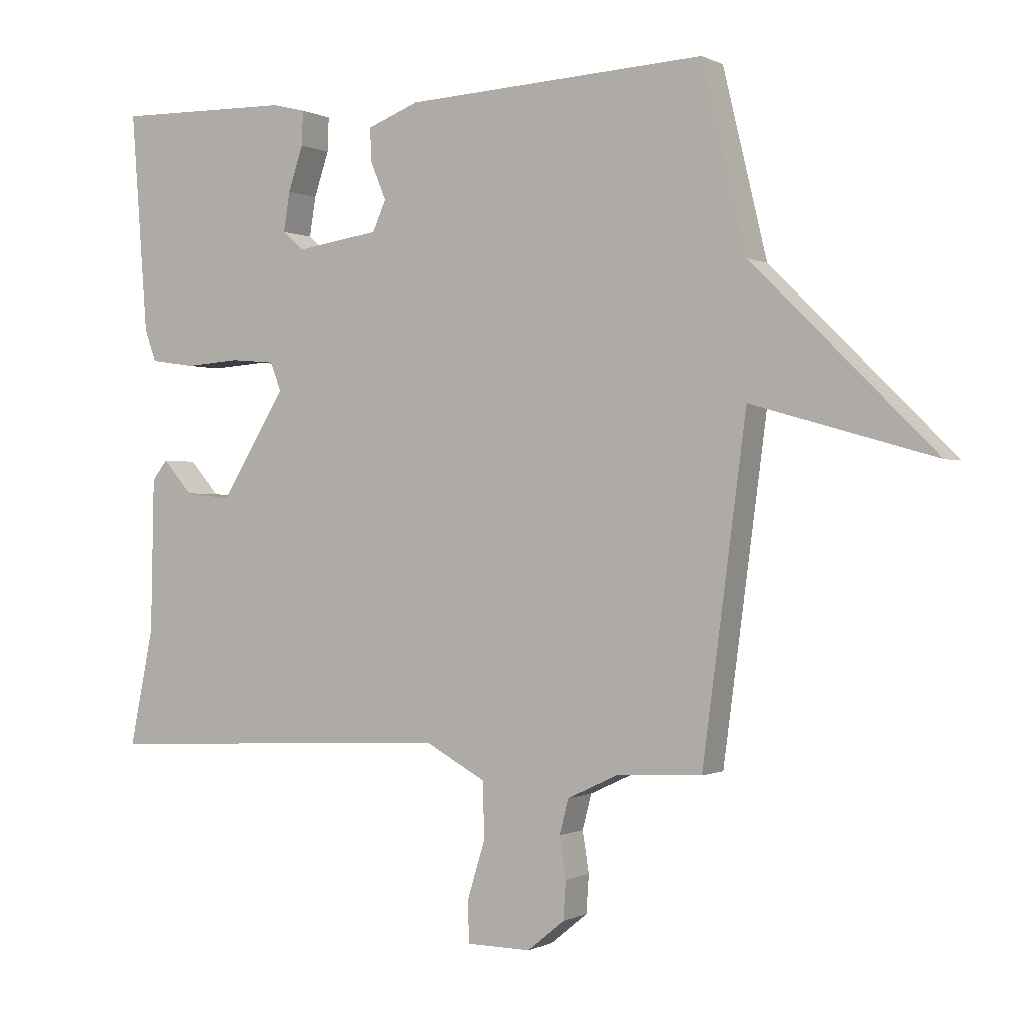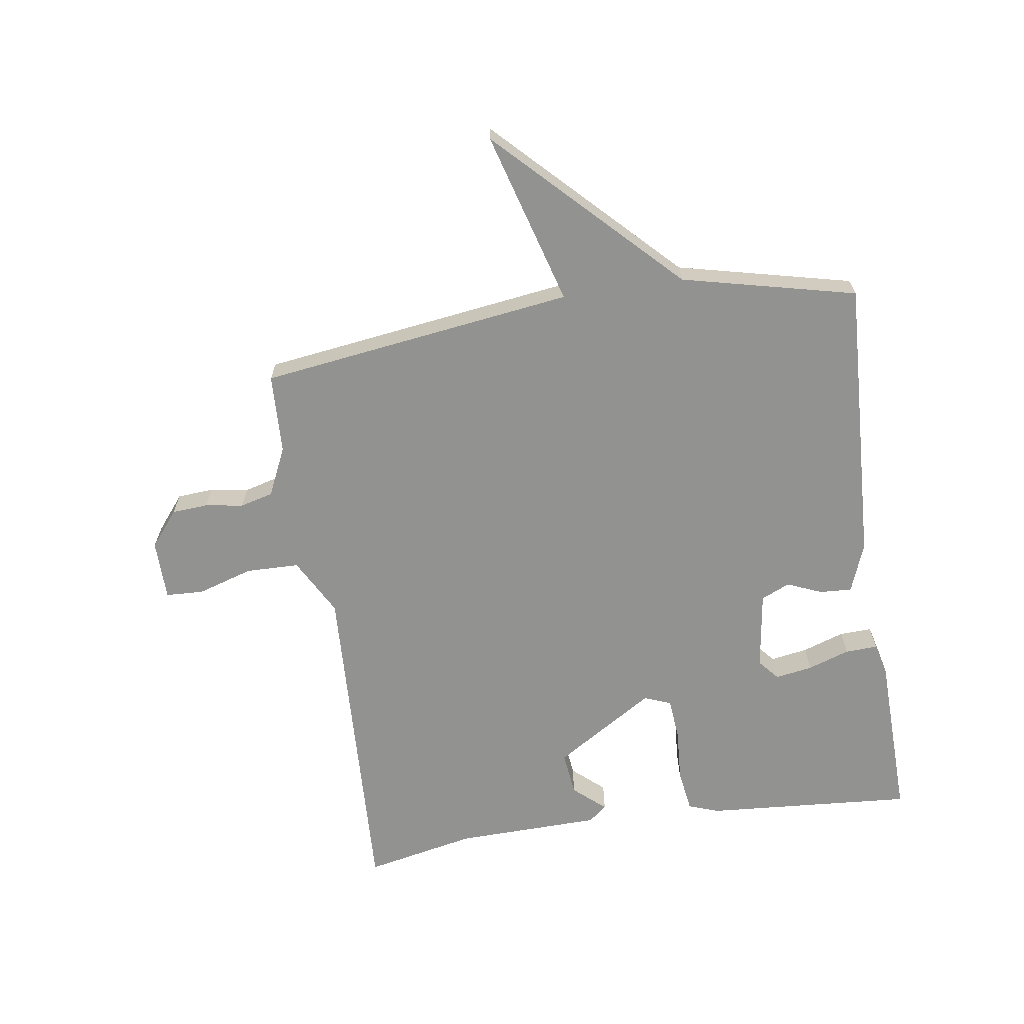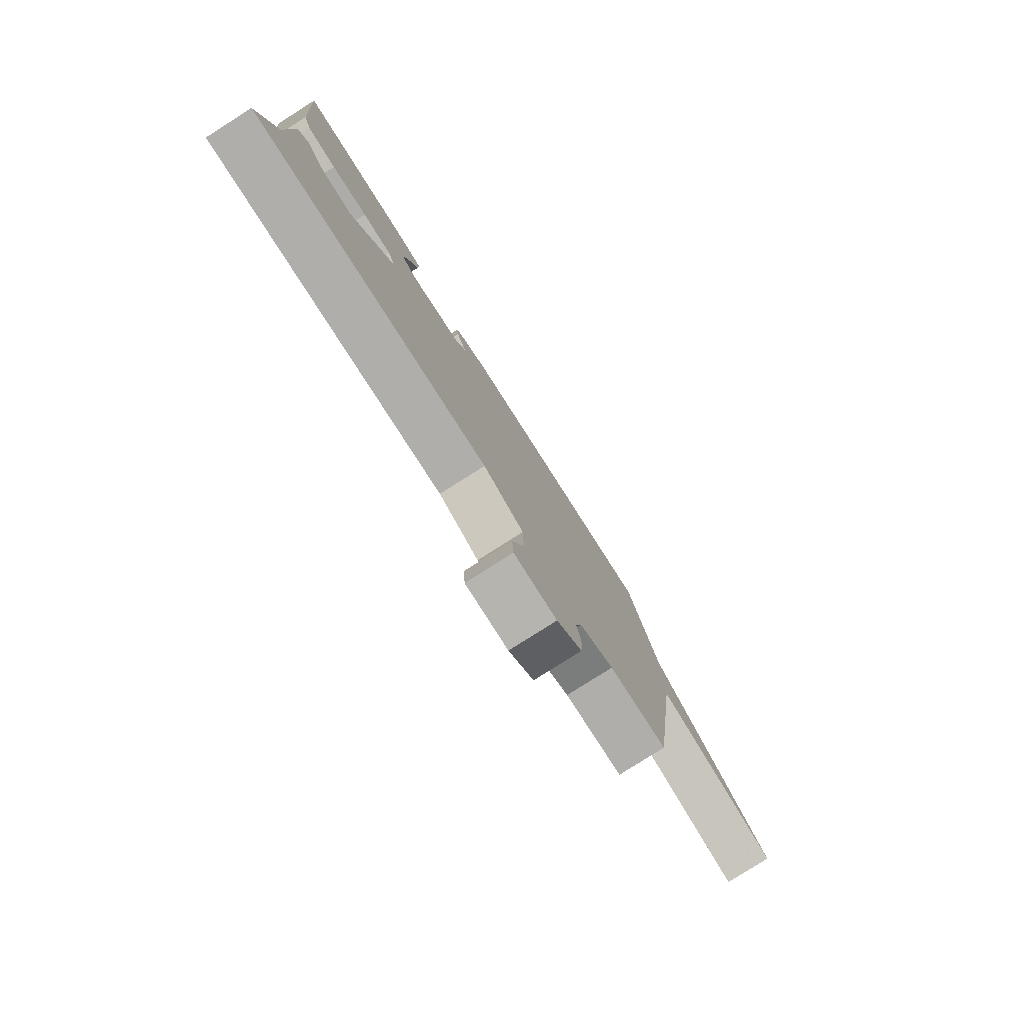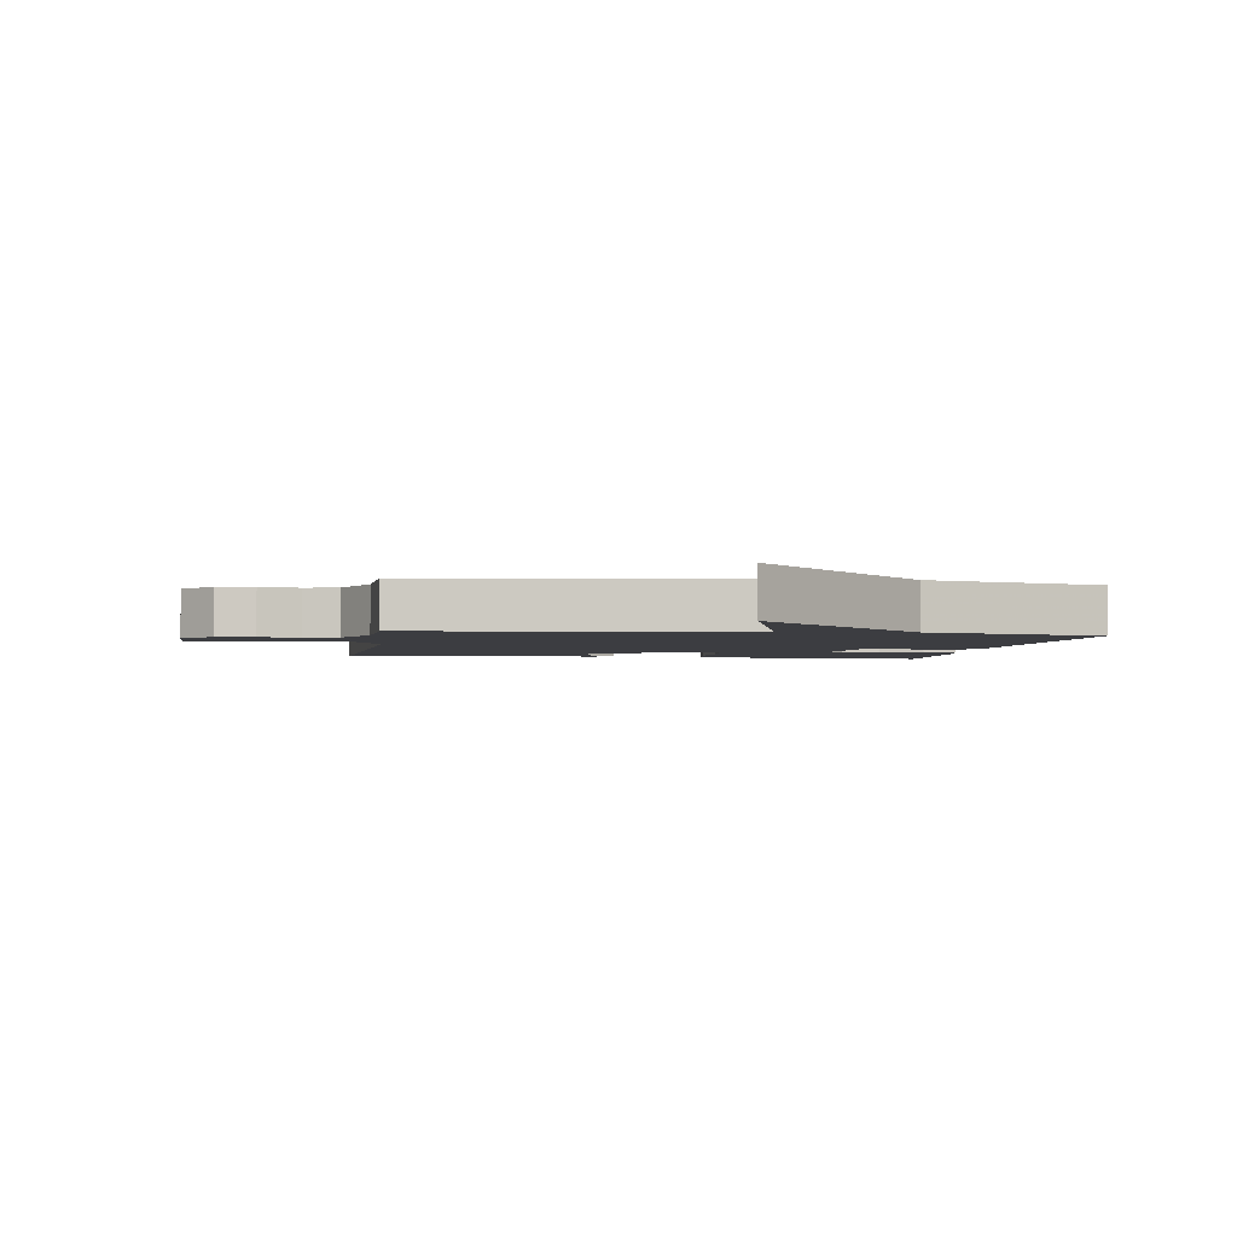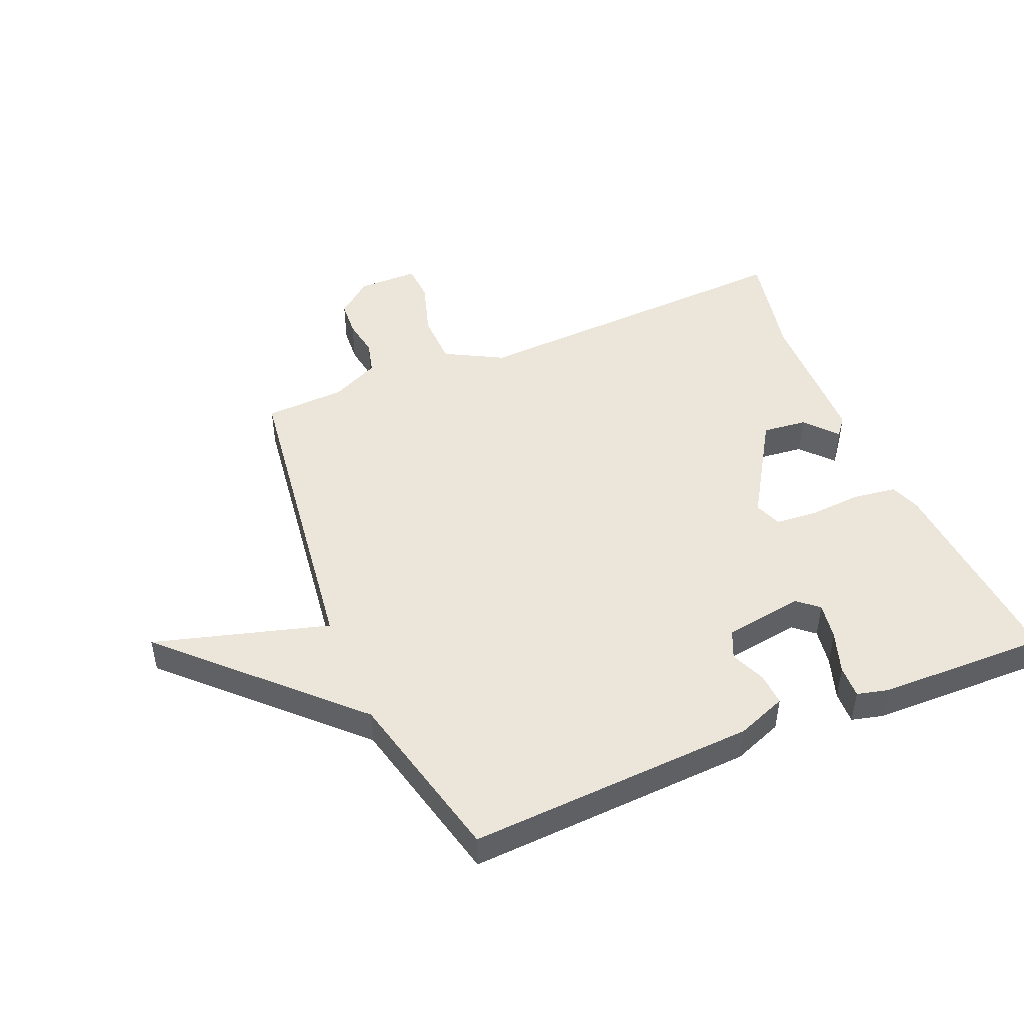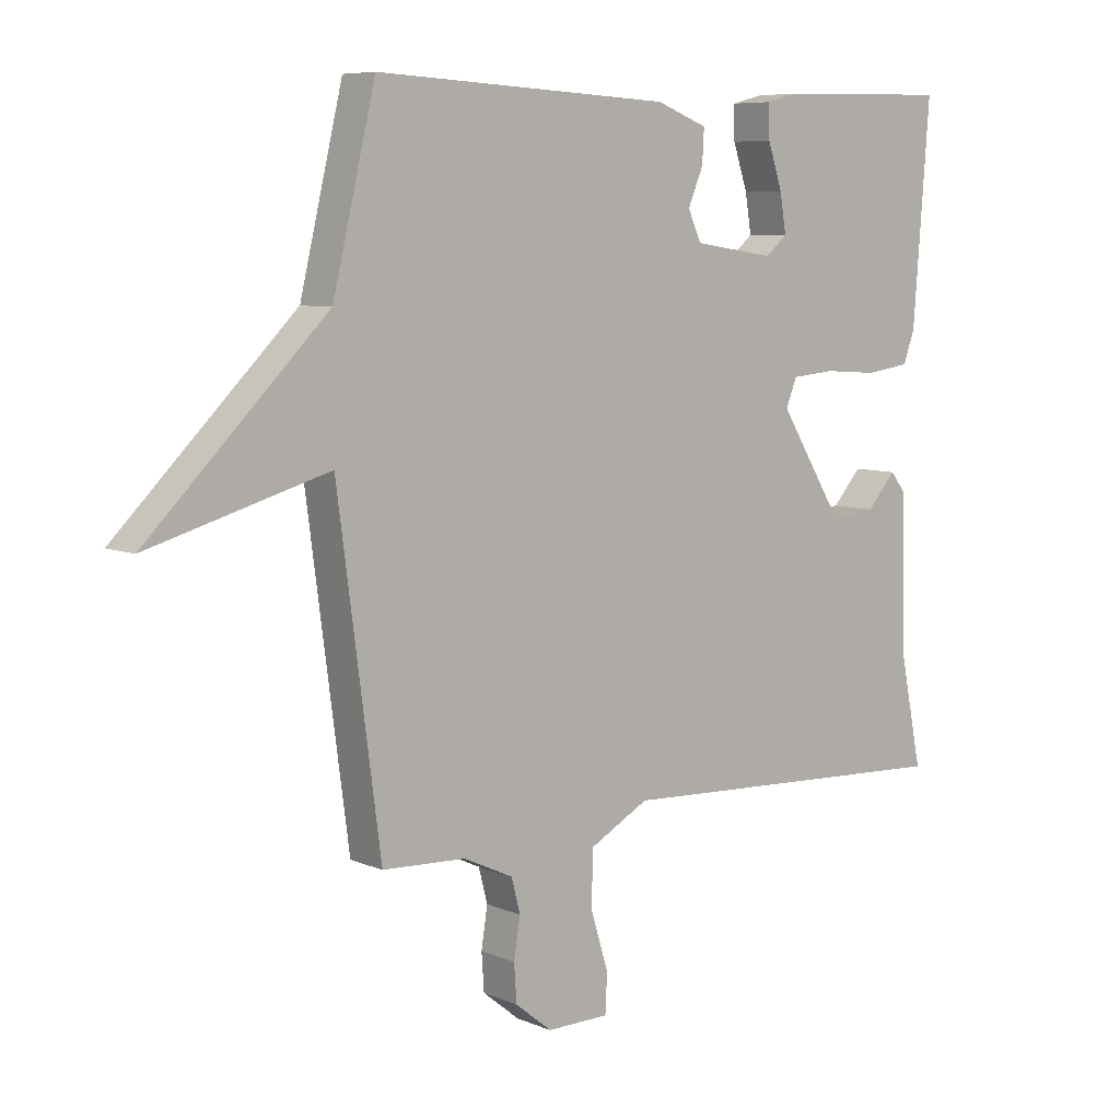
<metadata>
{"format":"obj","ext":"obj","renderer":"f3d","projection":"perspective","resolution":1024,"background":"white","views":[{"elev":-0.4,"azim":-150.2,"up":"+Z"},{"elev":-66.3,"azim":-81.3,"up":"+Y"},{"elev":-79.9,"azim":122.4,"up":"+Z"},{"elev":-2.8,"azim":-98.6,"up":"+Y"},{"elev":47.6,"azim":-22.8,"up":"+Y"},{"elev":7.4,"azim":-40.0,"up":"+Z"}]}
</metadata>
<code>
v 0.5 0.07 -0.5
v -0.053 0.07 -0.474
v -0.147 0.07 -0.525
v -0.149 0.07 -0.612
v -0.121 0.07 -0.703
v -0.124 0.07 -0.765
v -0.223 0.07 -0.766
v -0.281 0.07 -0.719
v -0.285 0.07 -0.66
v -0.275 0.07 -0.597
v -0.289 0.07 -0.543
v -0.368 0.07 -0.506
v -0.5 0.07 -0.5
v -0.568 0.07 0.015
v -0.852 0.07 -0.066
v -0.568 0.07 0.215
v -0.5 0.07 0.5
v -0.031 0.07 0.476
v 0.05 0.07 0.445
v 0.047 0.07 0.392
v 0.023 0.07 0.335
v 0.044 0.07 0.288
v 0.173 0.07 0.269
v 0.207 0.07 0.298
v 0.197 0.07 0.359
v 0.174 0.07 0.428
v 0.172 0.07 0.481
v 0.224 0.07 0.494
v 0.5 0.07 0.5
v 0.474 0.07 0.158
v 0.456 0.07 0.108
v 0.386 0.07 0.098
v 0.3 0.07 0.104
v 0.231 0.07 0.098
v 0.214 0.07 0.054
v 0.316 0.07 -0.11
v 0.388 0.07 -0.102
v 0.434 0.07 -0.05
v 0.458 0.07 -0.08
v 0.463 0.07 -0.319
v 0.5 0 -0.5
v -0.053 0 -0.474
v -0.147 0 -0.525
v -0.149 0 -0.612
v -0.121 0 -0.703
v -0.124 0 -0.765
v -0.223 0 -0.766
v -0.281 0 -0.719
v -0.285 0 -0.66
v -0.275 0 -0.597
v -0.289 0 -0.543
v -0.368 0 -0.506
v -0.5 0 -0.5
v -0.568 0 0.015
v -0.852 0 -0.066
v -0.568 0 0.215
v -0.5 0 0.5
v -0.031 0 0.476
v 0.05 0 0.445
v 0.047 0 0.392
v 0.023 0 0.335
v 0.044 0 0.288
v 0.173 0 0.269
v 0.207 0 0.298
v 0.197 0 0.359
v 0.174 0 0.428
v 0.172 0 0.481
v 0.224 0 0.494
v 0.5 0 0.5
v 0.474 0 0.158
v 0.456 0 0.108
v 0.386 0 0.098
v 0.3 0 0.104
v 0.231 0 0.098
v 0.214 0 0.054
v 0.316 0 -0.11
v 0.388 0 -0.102
v 0.434 0 -0.05
v 0.458 0 -0.08
v 0.463 0 -0.319
f 37 38 39 40
f 40 1 2
f 37 40 2
f 36 37 2
f 35 36 2 3
f 34 35 3
f 31 32 33
f 30 31 33
f 29 30 33
f 28 29 33
f 27 28 33
f 26 27 33
f 25 26 33
f 24 25 33
f 23 24 33 34
f 22 23 34 3
f 19 20 21
f 18 19 21
f 17 18 21
f 16 17 21
f 16 21 22
f 15 16 22
f 14 15 22
f 12 13 14 22
f 11 12 22 3
f 8 9 10
f 7 8 10
f 6 7 10
f 5 6 10
f 4 5 10
f 3 4 10 11
f 80 79 78 77
f 42 41 80
f 42 80 77
f 42 77 76
f 43 42 76 75
f 43 75 74
f 73 72 71
f 73 71 70
f 73 70 69
f 73 69 68
f 73 68 67
f 73 67 66
f 73 66 65
f 73 65 64
f 74 73 64 63
f 43 74 63 62
f 61 60 59
f 61 59 58
f 61 58 57
f 61 57 56
f 62 61 56
f 62 56 55
f 62 55 54
f 62 54 53 52
f 43 62 52 51
f 50 49 48
f 50 48 47
f 50 47 46
f 50 46 45
f 50 45 44
f 51 50 44 43
f 1 41 42 2
f 2 42 43 3
f 3 43 44 4
f 4 44 45 5
f 5 45 46 6
f 6 46 47 7
f 7 47 48 8
f 8 48 49 9
f 9 49 50 10
f 10 50 51 11
f 11 51 52 12
f 12 52 53 13
f 13 53 54 14
f 14 54 55 15
f 15 55 56 16
f 16 56 57 17
f 17 57 58 18
f 18 58 59 19
f 19 59 60 20
f 20 60 61 21
f 21 61 62 22
f 22 62 63 23
f 23 63 64 24
f 24 64 65 25
f 25 65 66 26
f 26 66 67 27
f 27 67 68 28
f 28 68 69 29
f 29 69 70 30
f 30 70 71 31
f 31 71 72 32
f 32 72 73 33
f 33 73 74 34
f 34 74 75 35
f 35 75 76 36
f 36 76 77 37
f 37 77 78 38
f 38 78 79 39
f 39 79 80 40
f 40 80 41 1

</code>
